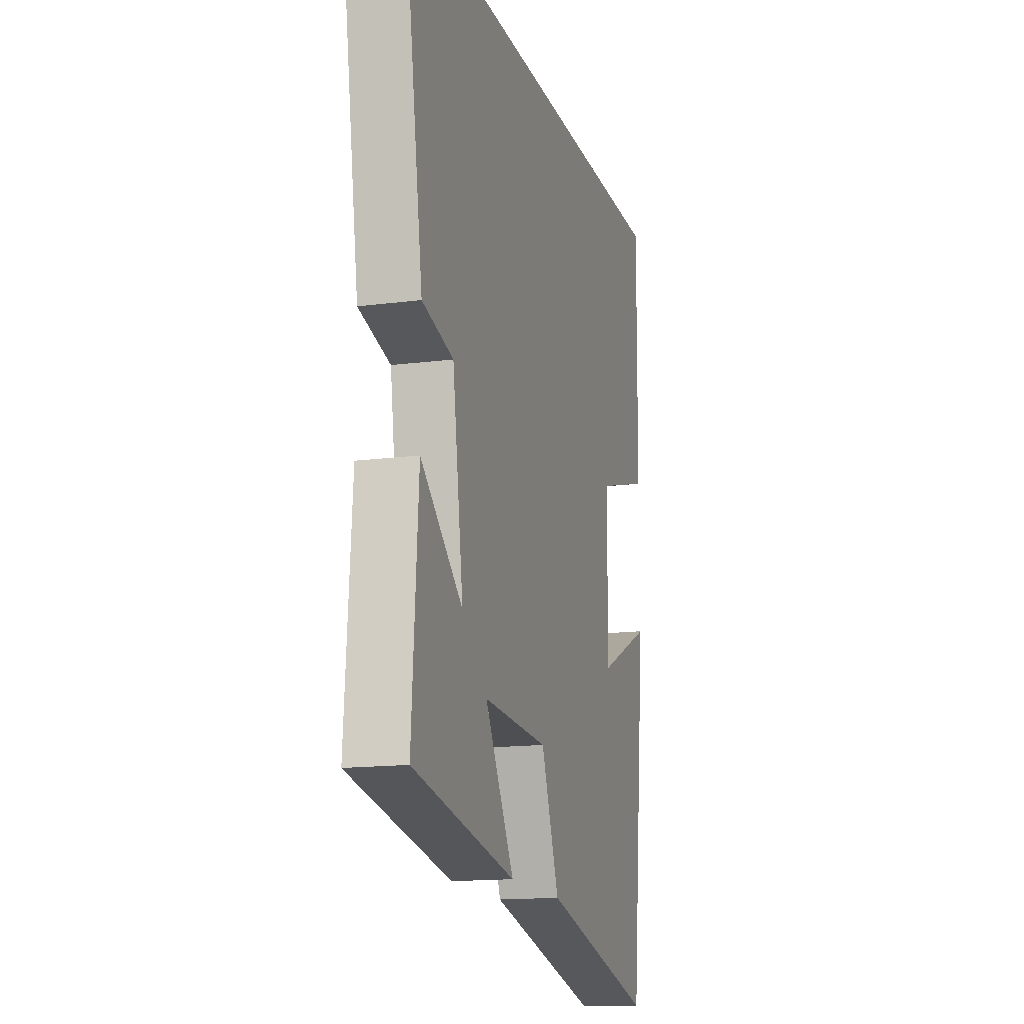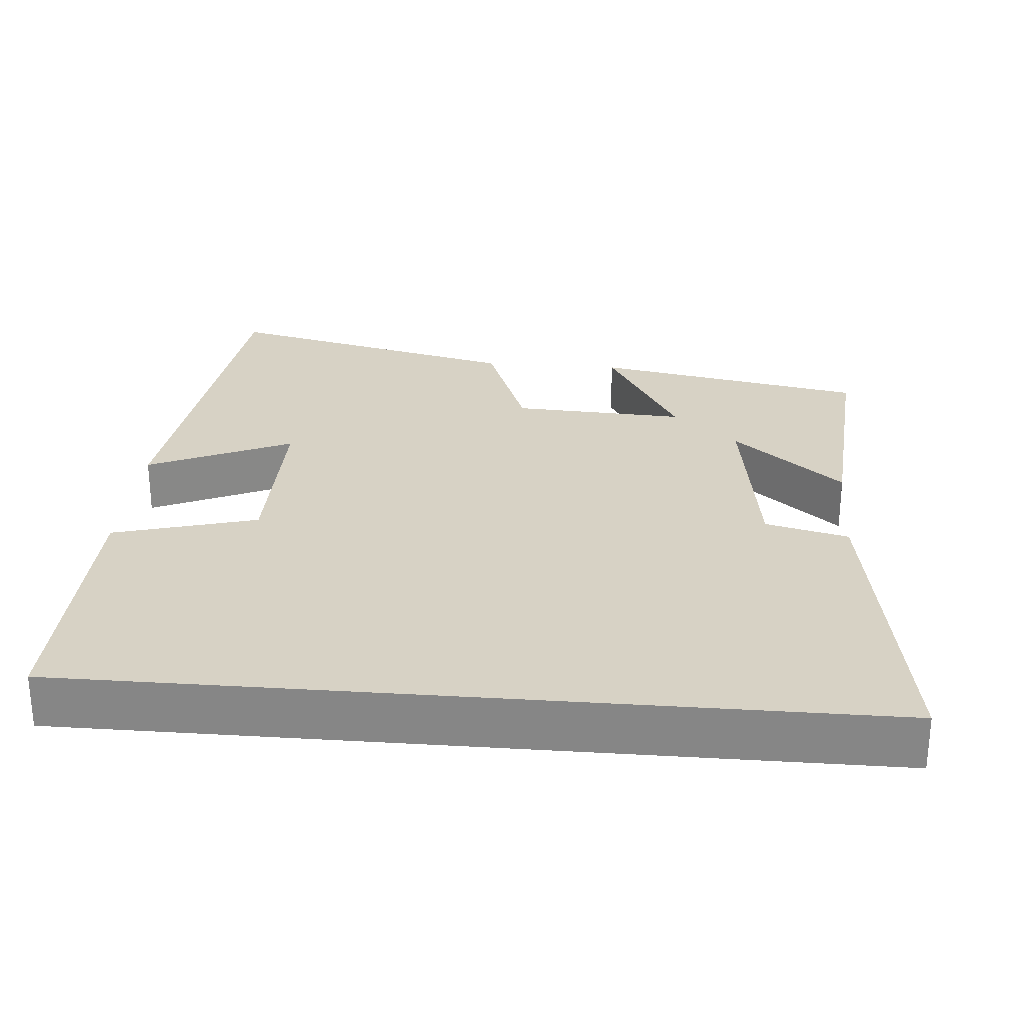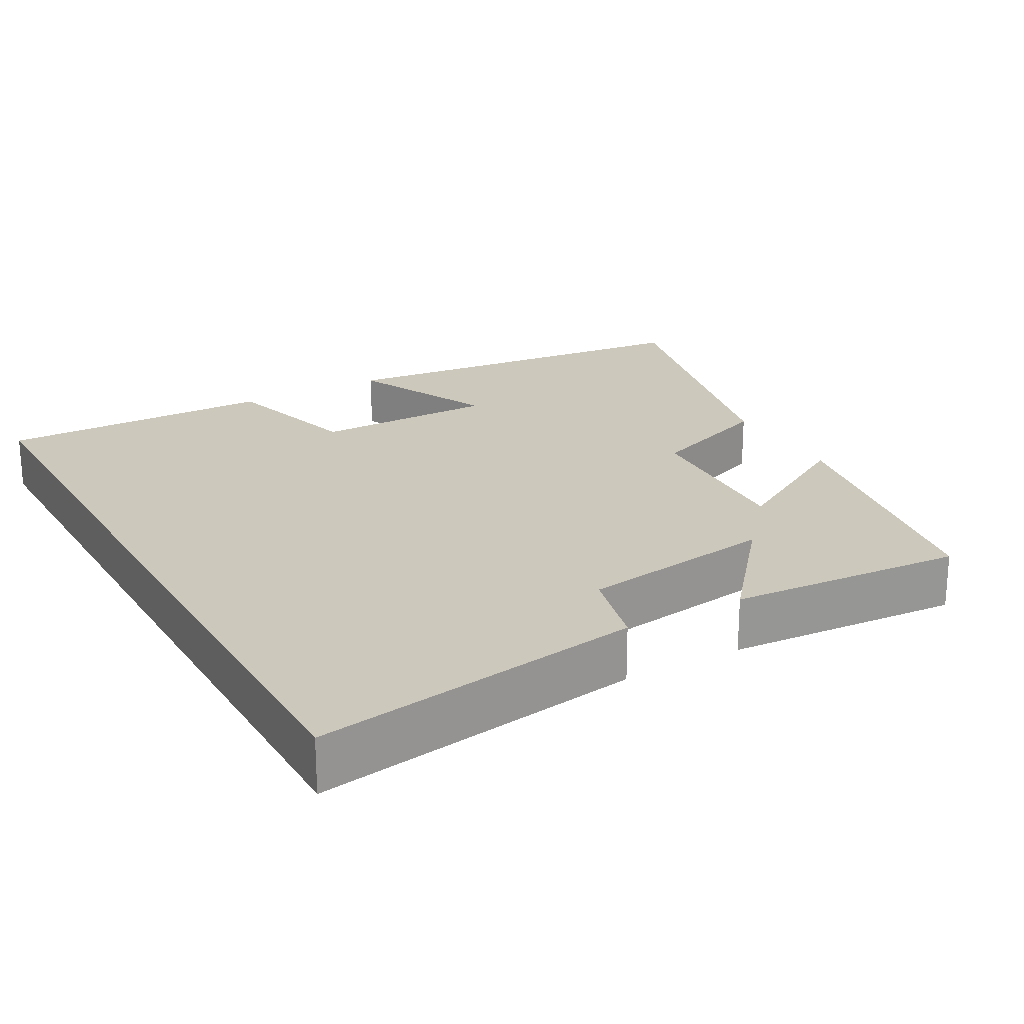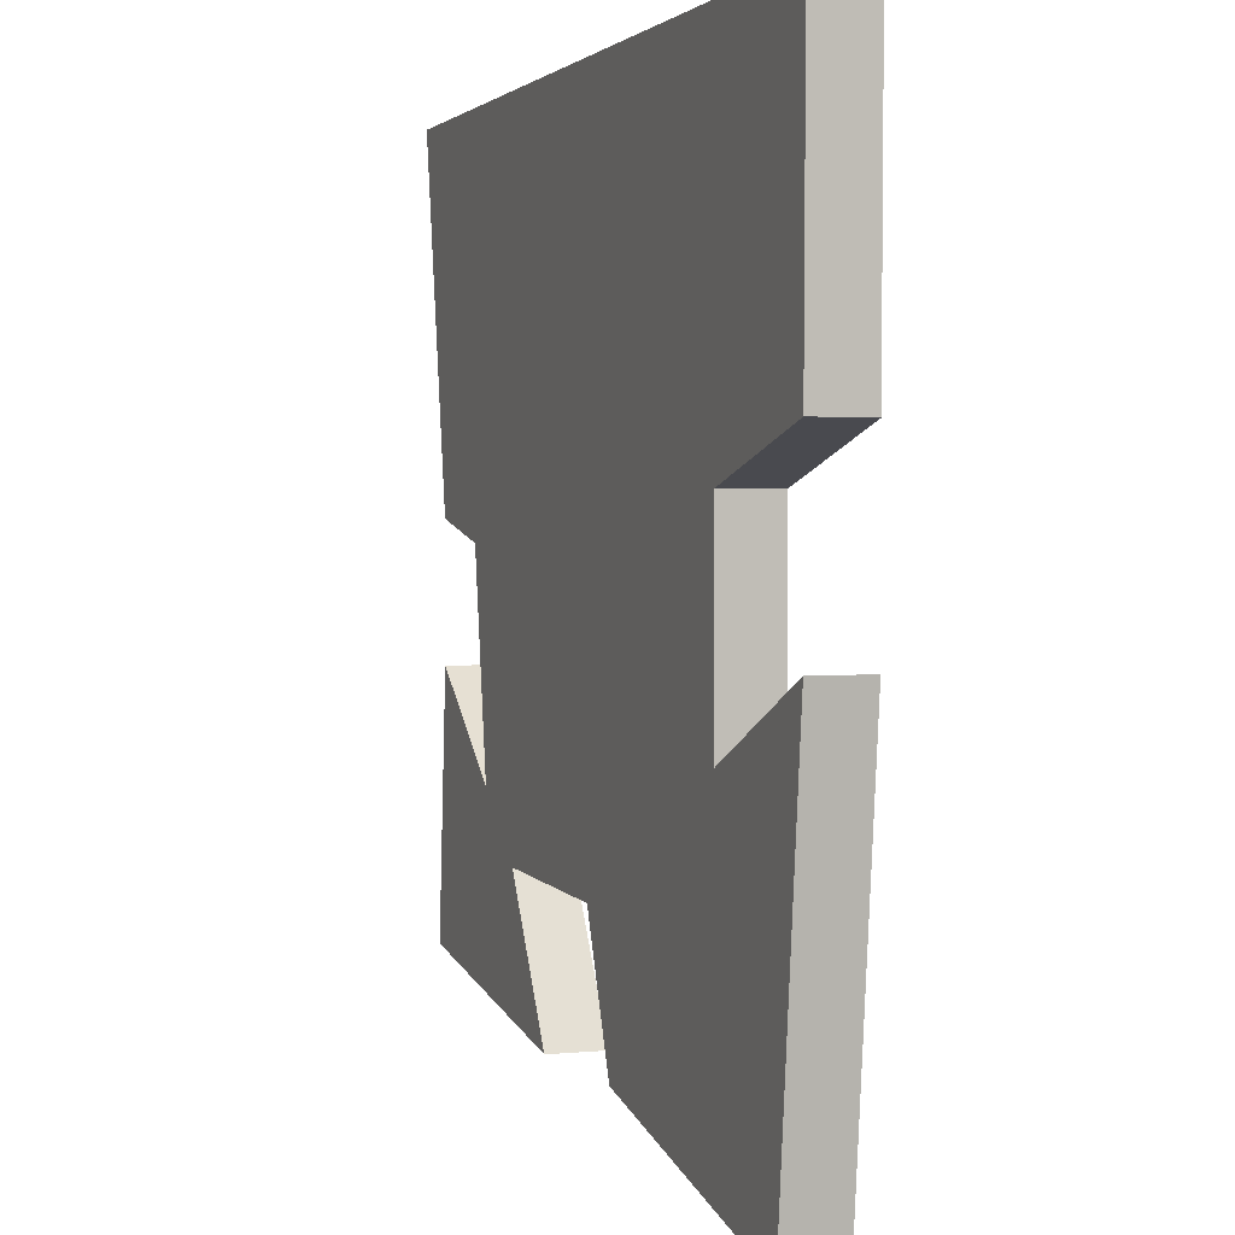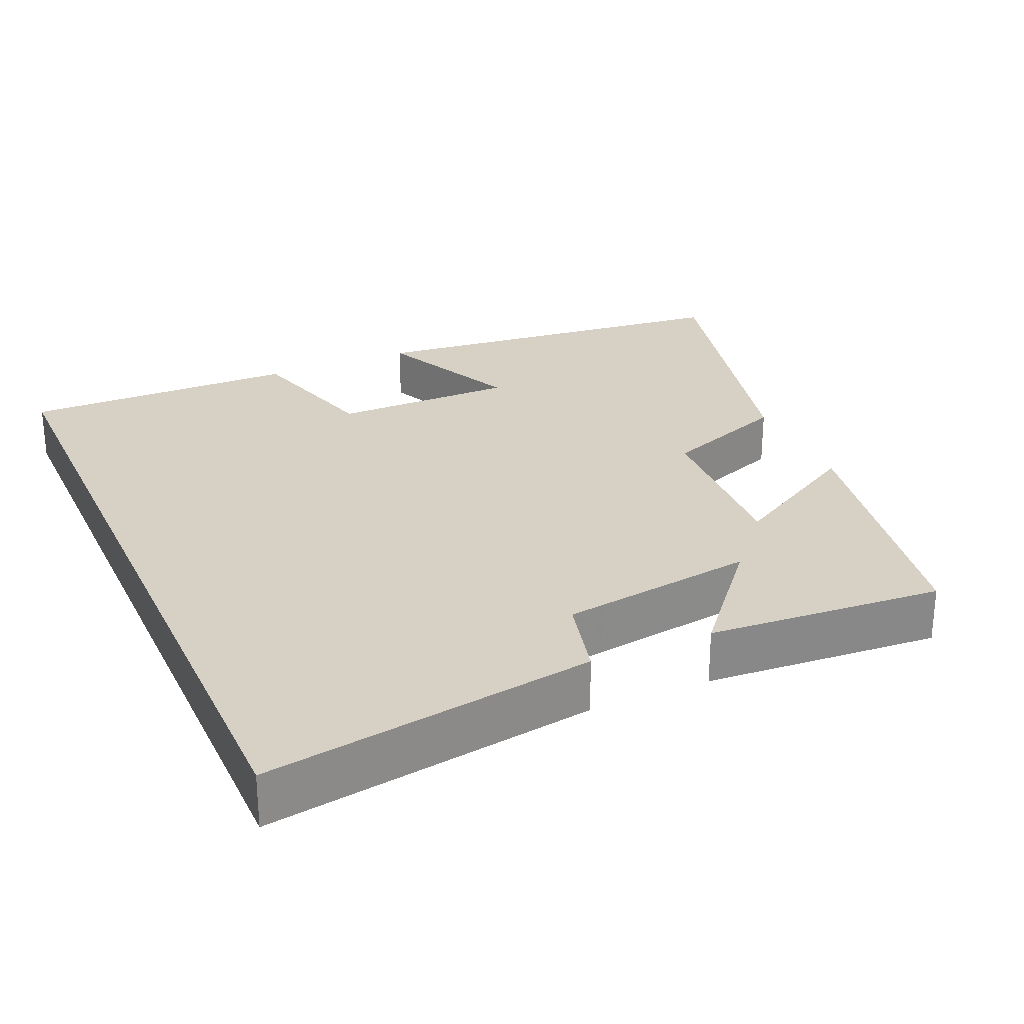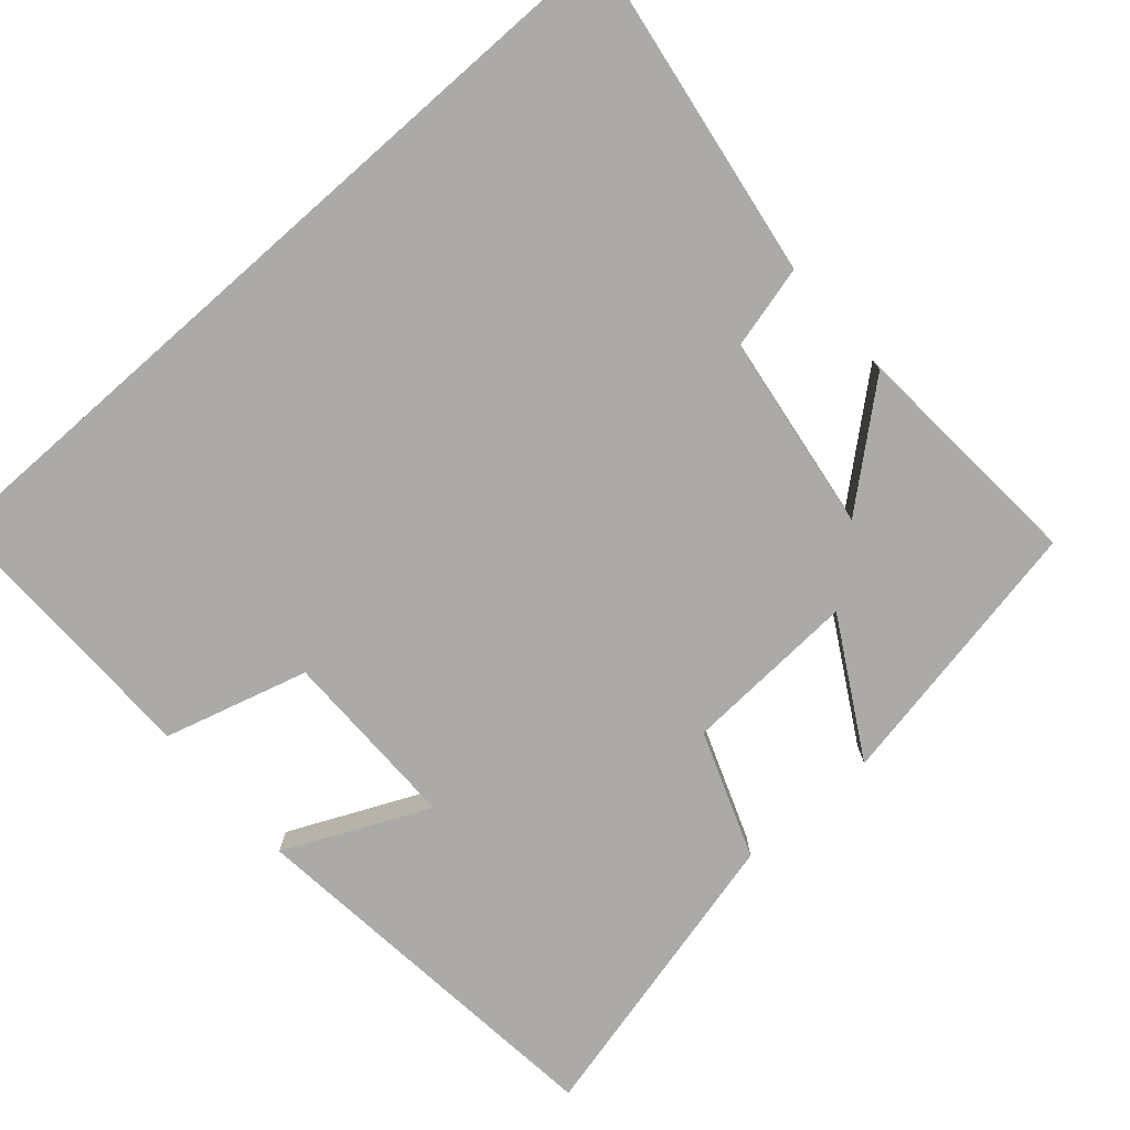
<metadata>
{"format":"obj","ext":"obj","renderer":"f3d","projection":"perspective","resolution":1024,"background":"white","views":[{"elev":-15.0,"azim":105.7,"up":"+Z"},{"elev":27.2,"azim":4.9,"up":"+Y"},{"elev":22.2,"azim":60.6,"up":"+Y"},{"elev":1.3,"azim":-110.3,"up":"+Z"},{"elev":27.0,"azim":66.1,"up":"+Y"},{"elev":-75.8,"azim":41.4,"up":"+Y"}]}
</metadata>
<code>
v 0.523 0.07 -0.431
v 0.155 0.07 -0.5
v 0.259 0.07 -0.318
v 0.025 0.07 -0.33
v -0.039 0.07 -0.5
v -0.445 0.07 -0.598
v -0.5 0.07 -0.085
v -0.307 0.07 -0.174
v -0.307 0.07 0.072
v -0.5 0.07 0.127
v -0.504 0.07 0.5
v 0.57 0.07 0.5
v 0.5 0.07 0.053
v 0.388 0.07 0.025
v 0.35 0.07 -0.239
v 0.5 0.07 -0.113
v 0.523 0 -0.431
v 0.155 0 -0.5
v 0.259 0 -0.318
v 0.025 0 -0.33
v -0.039 0 -0.5
v -0.445 0 -0.598
v -0.5 0 -0.085
v -0.307 0 -0.174
v -0.307 0 0.072
v -0.5 0 0.127
v -0.504 0 0.5
v 0.57 0 0.5
v 0.5 0 0.053
v 0.388 0 0.025
v 0.35 0 -0.239
v 0.5 0 -0.113
f 1 2 3
f 16 1 3
f 15 16 3
f 14 15 3 4
f 12 13 14
f 11 12 14
f 10 11 14
f 9 10 14
f 8 9 14 4
f 6 7 8
f 5 6 8
f 4 5 8
f 19 18 17
f 19 17 32
f 19 32 31
f 20 19 31 30
f 30 29 28
f 30 28 27
f 30 27 26
f 30 26 25
f 20 30 25 24
f 24 23 22
f 24 22 21
f 24 21 20
f 1 17 18 2
f 2 18 19 3
f 3 19 20 4
f 4 20 21 5
f 5 21 22 6
f 6 22 23 7
f 7 23 24 8
f 8 24 25 9
f 9 25 26 10
f 10 26 27 11
f 11 27 28 12
f 12 28 29 13
f 13 29 30 14
f 14 30 31 15
f 15 31 32 16
f 16 32 17 1

</code>
